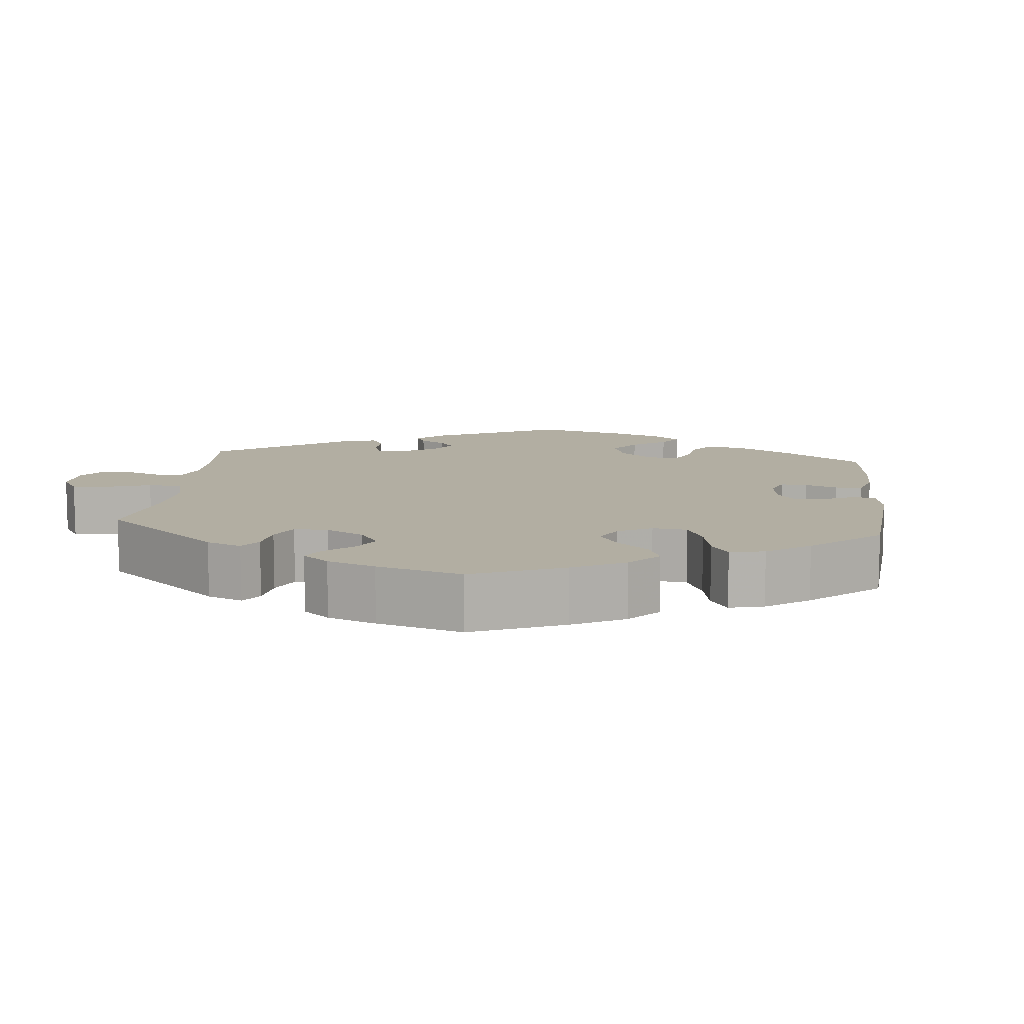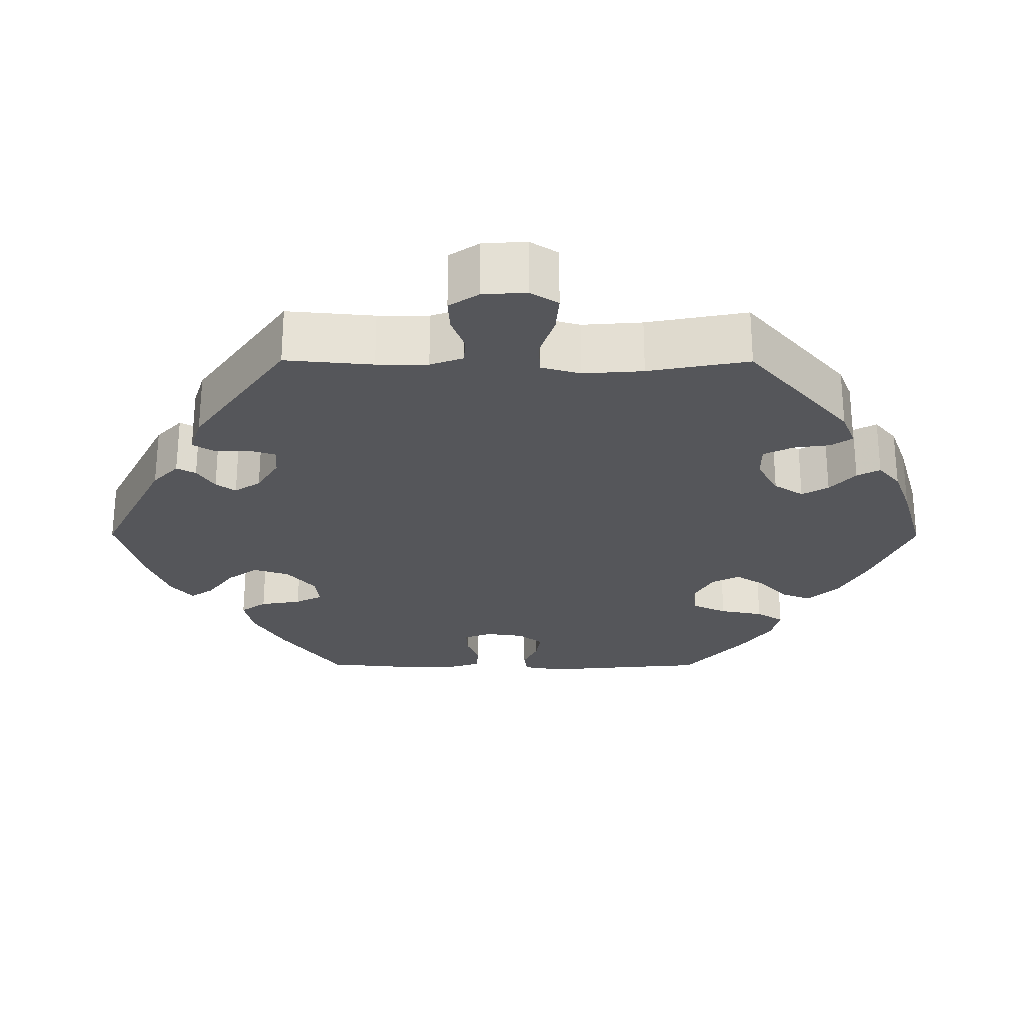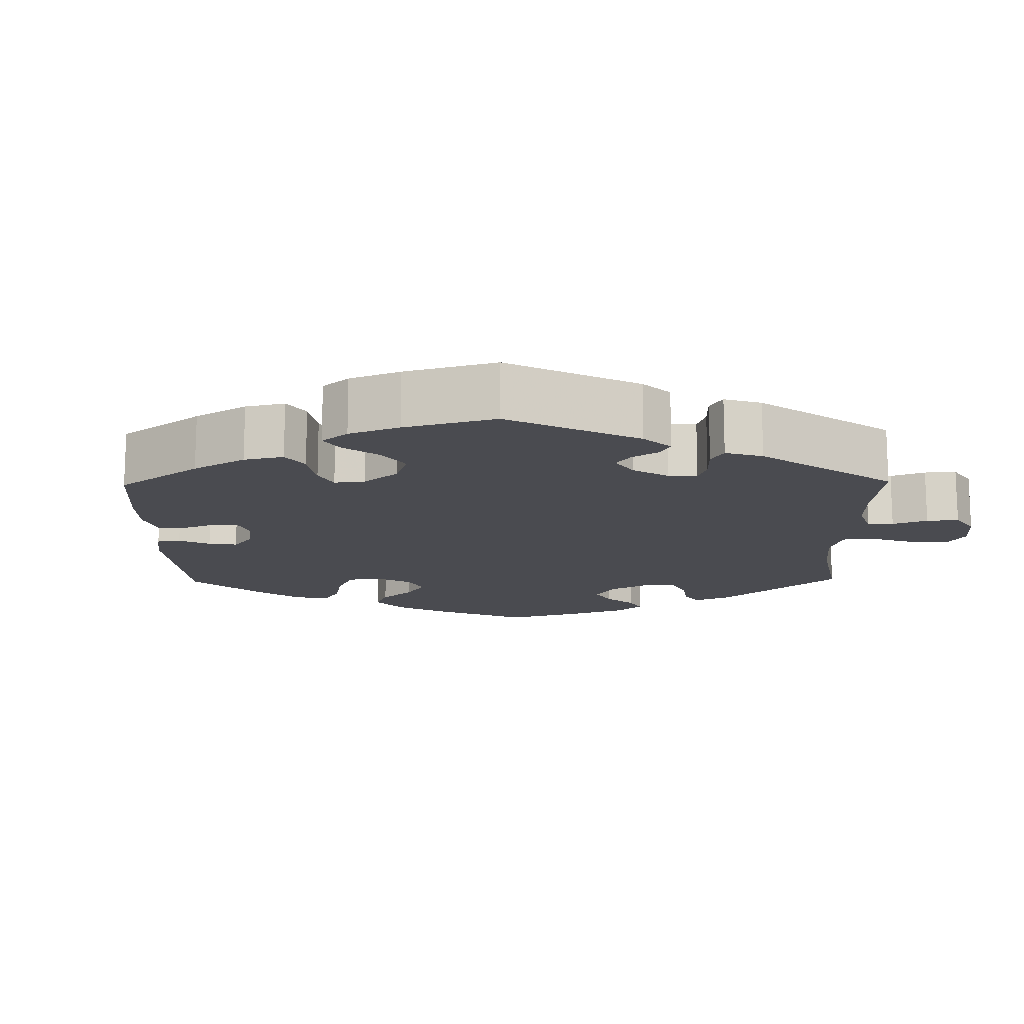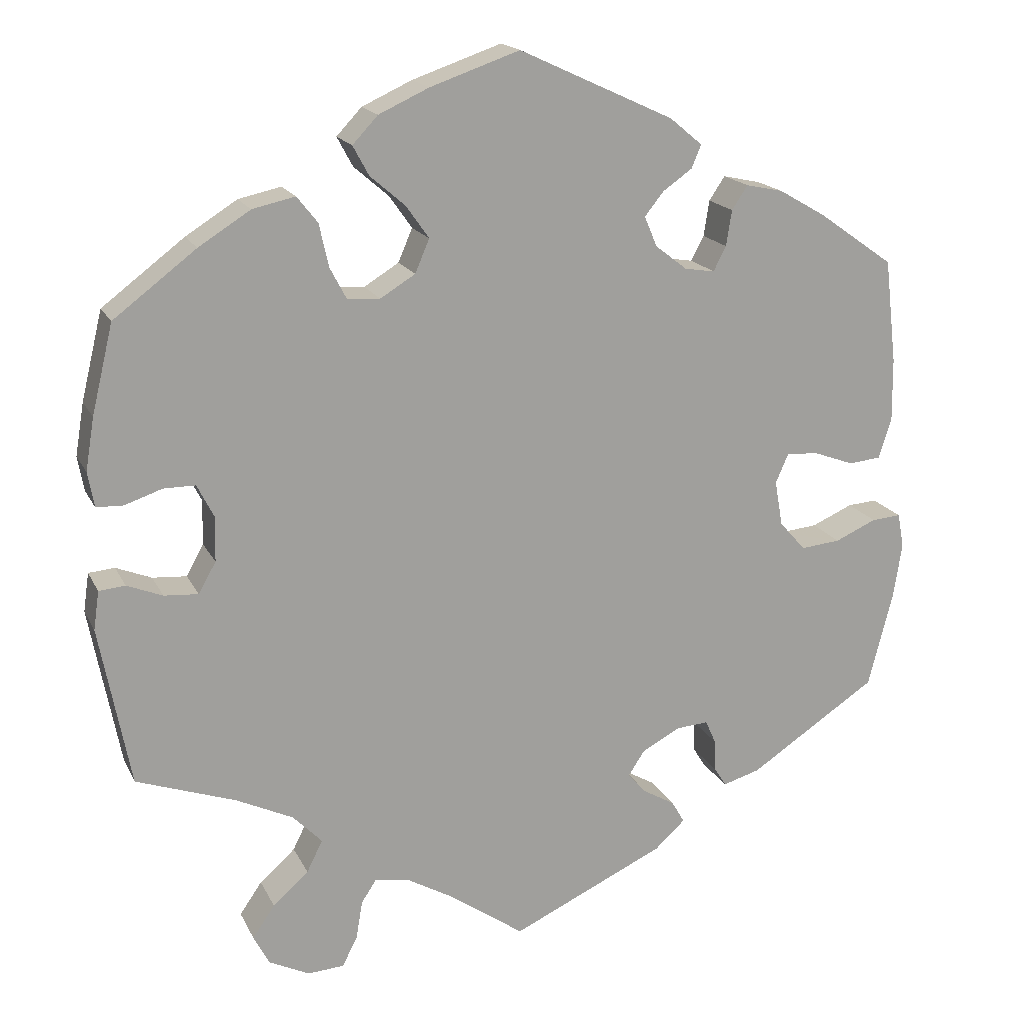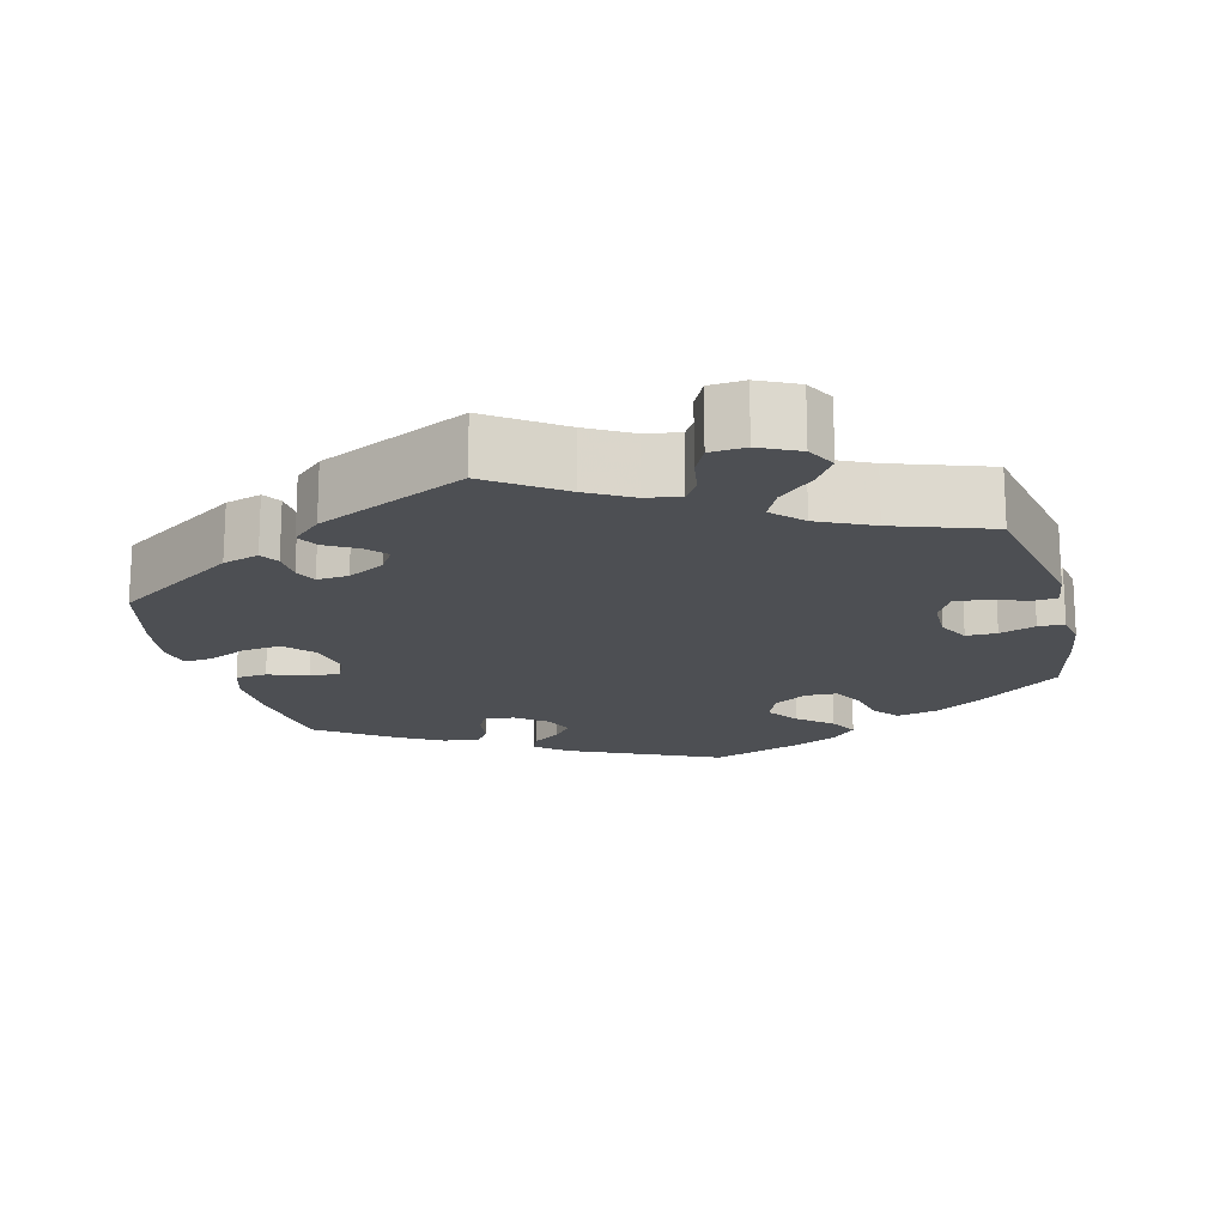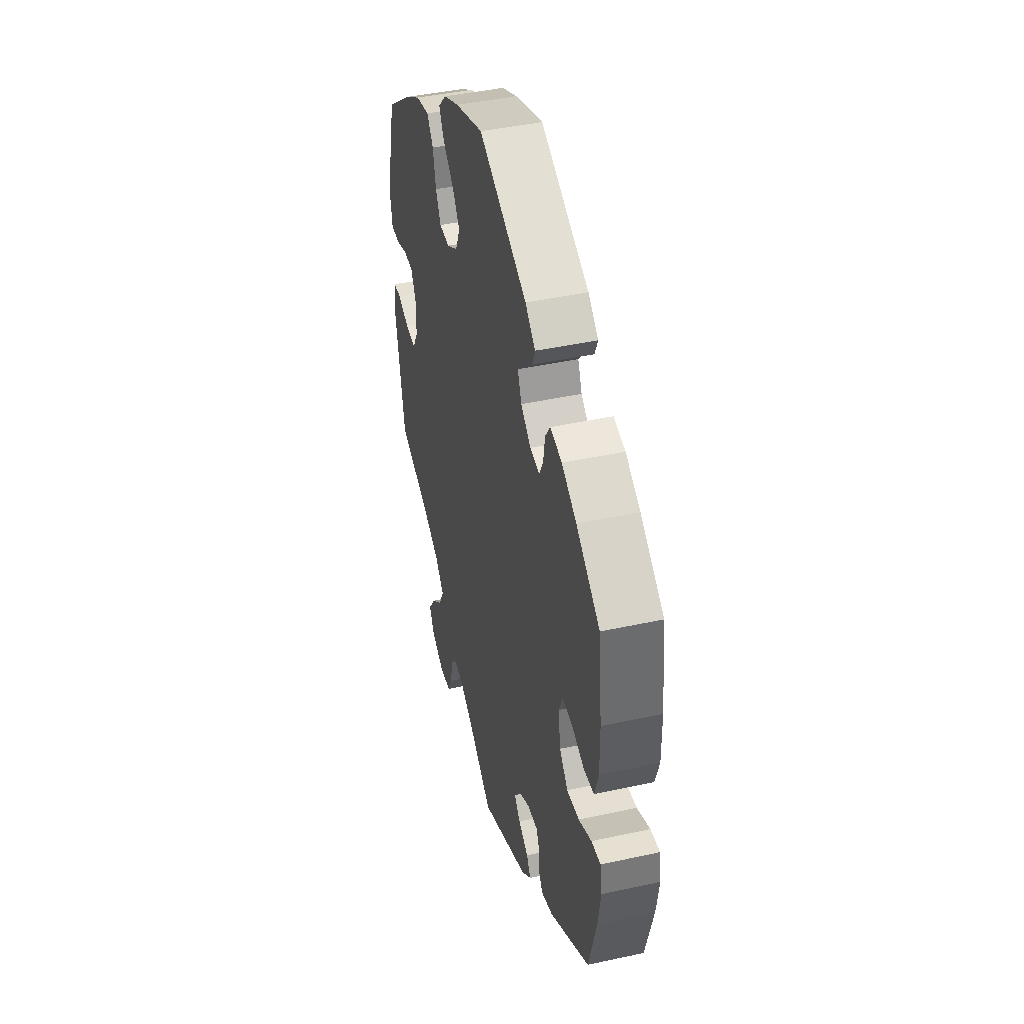
<metadata>
{"format":"obj","ext":"obj","renderer":"f3d","projection":"perspective","resolution":1024,"background":"white","views":[{"elev":10.7,"azim":-54.1,"up":"+Y"},{"elev":-25.9,"azim":-150.3,"up":"+Y"},{"elev":-14.5,"azim":121.0,"up":"+Y"},{"elev":17.5,"azim":-19.3,"up":"+Z"},{"elev":-17.6,"azim":-165.3,"up":"+Y"},{"elev":43.4,"azim":75.5,"up":"+Z"}]}
</metadata>
<code>
v 0.339 0.07 -0.395
v 0.292 0.07 -0.409
v 0.277 0.07 -0.385
v 0.275 0.07 -0.344
v 0.262 0.07 -0.315
v 0.221 0.07 -0.318
v 0.173 0.07 -0.344
v 0.152 0.07 -0.376
v 0.176 0.07 -0.402
v 0.216 0.07 -0.425
v 0.232 0.07 -0.453
v 0.194 0.07 -0.488
v 0 0.07 -0.578
v -0.094 0.07 -0.512
v -0.152 0.07 -0.479
v -0.197 0.07 -0.471
v -0.216 0.07 -0.5
v -0.224 0.07 -0.548
v -0.243 0.07 -0.586
v -0.289 0.07 -0.589
v -0.34 0.07 -0.564
v -0.36 0.07 -0.526
v -0.332 0.07 -0.485
v -0.287 0.07 -0.445
v -0.267 0.07 -0.405
v -0.304 0.07 -0.367
v -0.375 0.07 -0.333
v -0.501 0.07 -0.289
v -0.54 0.07 -0.087
v -0.533 0.07 -0.038
v -0.5 0.07 -0.035
v -0.455 0.07 -0.053
v -0.412 0.07 -0.056
v -0.39 0.07 -0.017
v -0.389 0.07 0.04
v -0.41 0.07 0.081
v -0.45 0.07 0.081
v -0.497 0.07 0.065
v -0.531 0.07 0.066
v -0.539 0.07 0.11
v -0.528 0.07 0.176
v -0.501 0.07 0.288
v -0.397 0.07 0.367
v -0.332 0.07 0.408
v -0.278 0.07 0.42
v -0.252 0.07 0.387
v -0.24 0.07 0.333
v -0.219 0.07 0.293
v -0.178 0.07 0.291
v -0.134 0.07 0.318
v -0.116 0.07 0.36
v -0.145 0.07 0.401
v -0.189 0.07 0.439
v -0.209 0.07 0.476
v -0.177 0.07 0.51
v -0.114 0.07 0.539
v -0.001 0.07 0.578
v 0.194 0.07 0.488
v 0.235 0.07 0.454
v 0.223 0.07 0.425
v 0.186 0.07 0.399
v 0.162 0.07 0.369
v 0.178 0.07 0.331
v 0.218 0.07 0.3
v 0.256 0.07 0.294
v 0.272 0.07 0.325
v 0.279 0.07 0.37
v 0.299 0.07 0.4
v 0.346 0.07 0.39
v 0.405 0.07 0.356
v 0.5 0.07 0.289
v 0.515 0.07 0.158
v 0.516 0.07 0.079
v 0.5 0.07 0.028
v 0.459 0.07 0.024
v 0.408 0.07 0.043
v 0.368 0.07 0.045
v 0.352 0.07 0.008
v 0.362 0.07 -0.049
v 0.395 0.07 -0.086
v 0.445 0.07 -0.081
v 0.497 0.07 -0.058
v 0.534 0.07 -0.055
v 0.542 0.07 -0.099
v 0.531 0.07 -0.169
v 0.5 0.07 -0.289
v 0.339 0 -0.395
v 0.292 0 -0.409
v 0.277 0 -0.385
v 0.275 0 -0.344
v 0.262 0 -0.315
v 0.221 0 -0.318
v 0.173 0 -0.344
v 0.152 0 -0.376
v 0.176 0 -0.402
v 0.216 0 -0.425
v 0.232 0 -0.453
v 0.194 0 -0.488
v 0 0 -0.578
v -0.094 0 -0.512
v -0.152 0 -0.479
v -0.197 0 -0.471
v -0.216 0 -0.5
v -0.224 0 -0.548
v -0.243 0 -0.586
v -0.289 0 -0.589
v -0.34 0 -0.564
v -0.36 0 -0.526
v -0.332 0 -0.485
v -0.287 0 -0.445
v -0.267 0 -0.405
v -0.304 0 -0.367
v -0.375 0 -0.333
v -0.501 0 -0.289
v -0.54 0 -0.087
v -0.533 0 -0.038
v -0.5 0 -0.035
v -0.455 0 -0.053
v -0.412 0 -0.056
v -0.39 0 -0.017
v -0.389 0 0.04
v -0.41 0 0.081
v -0.45 0 0.081
v -0.497 0 0.065
v -0.531 0 0.066
v -0.539 0 0.11
v -0.528 0 0.176
v -0.501 0 0.288
v -0.397 0 0.367
v -0.332 0 0.408
v -0.278 0 0.42
v -0.252 0 0.387
v -0.24 0 0.333
v -0.219 0 0.293
v -0.178 0 0.291
v -0.134 0 0.318
v -0.116 0 0.36
v -0.145 0 0.401
v -0.189 0 0.439
v -0.209 0 0.476
v -0.177 0 0.51
v -0.114 0 0.539
v -0.001 0 0.578
v 0.194 0 0.488
v 0.235 0 0.454
v 0.223 0 0.425
v 0.186 0 0.399
v 0.162 0 0.369
v 0.178 0 0.331
v 0.218 0 0.3
v 0.256 0 0.294
v 0.272 0 0.325
v 0.279 0 0.37
v 0.299 0 0.4
v 0.346 0 0.39
v 0.405 0 0.356
v 0.5 0 0.289
v 0.515 0 0.158
v 0.516 0 0.079
v 0.5 0 0.028
v 0.459 0 0.024
v 0.408 0 0.043
v 0.368 0 0.045
v 0.352 0 0.008
v 0.362 0 -0.049
v 0.395 0 -0.086
v 0.445 0 -0.081
v 0.497 0 -0.058
v 0.534 0 -0.055
v 0.542 0 -0.099
v 0.531 0 -0.169
v 0.5 0 -0.289
f 81 82 83 84
f 80 81 84 85
f 73 74 75 76
f 73 76 77
f 72 73 77
f 71 72 77
f 70 71 77
f 69 70 77 78
f 66 67 68 69
f 65 66 69 78
f 58 59 60 61
f 58 61 62
f 57 58 62
f 56 57 62 63
f 52 53 54 55
f 51 52 55 56
f 44 45 46 47
f 44 47 48
f 43 44 48
f 42 43 48
f 41 42 48 49
f 37 38 39 40
f 36 37 40 41
f 29 30 31 32
f 27 28 29 32
f 26 27 32 33
f 25 26 33 34
f 21 22 23 24
f 21 24 25
f 20 21 25
f 17 18 19 20
f 16 17 20 25
f 15 16 25 34
f 11 12 13 14
f 9 10 11 14
f 8 9 14 15
f 7 8 15 34
f 1 2 3 4
f 1 4 5
f 80 85 86 1
f 64 65 78 79
f 56 63 64 79
f 51 56 79
f 50 51 79 80
f 49 50 80 1
f 36 41 49
f 35 36 49
f 6 7 34 35
f 5 6 35 49
f 1 5 49
f 170 169 168 167
f 171 170 167 166
f 162 161 160 159
f 163 162 159
f 163 159 158
f 163 158 157
f 163 157 156
f 164 163 156 155
f 155 154 153 152
f 164 155 152 151
f 147 146 145 144
f 148 147 144
f 148 144 143
f 149 148 143 142
f 141 140 139 138
f 142 141 138 137
f 133 132 131 130
f 134 133 130
f 134 130 129
f 134 129 128
f 135 134 128 127
f 126 125 124 123
f 127 126 123 122
f 118 117 116 115
f 118 115 114 113
f 119 118 113 112
f 120 119 112 111
f 110 109 108 107
f 111 110 107
f 111 107 106
f 106 105 104 103
f 111 106 103 102
f 120 111 102 101
f 100 99 98 97
f 100 97 96 95
f 101 100 95 94
f 120 101 94 93
f 90 89 88 87
f 91 90 87
f 87 172 171 166
f 165 164 151 150
f 165 150 149 142
f 165 142 137
f 166 165 137 136
f 87 166 136 135
f 135 127 122
f 135 122 121
f 121 120 93 92
f 135 121 92 91
f 135 91 87
f 1 87 88 2
f 2 88 89 3
f 3 89 90 4
f 4 90 91 5
f 5 91 92 6
f 6 92 93 7
f 7 93 94 8
f 8 94 95 9
f 9 95 96 10
f 10 96 97 11
f 11 97 98 12
f 12 98 99 13
f 13 99 100 14
f 14 100 101 15
f 15 101 102 16
f 16 102 103 17
f 17 103 104 18
f 18 104 105 19
f 19 105 106 20
f 20 106 107 21
f 21 107 108 22
f 22 108 109 23
f 23 109 110 24
f 24 110 111 25
f 25 111 112 26
f 26 112 113 27
f 27 113 114 28
f 28 114 115 29
f 29 115 116 30
f 30 116 117 31
f 31 117 118 32
f 32 118 119 33
f 33 119 120 34
f 34 120 121 35
f 35 121 122 36
f 36 122 123 37
f 37 123 124 38
f 38 124 125 39
f 39 125 126 40
f 40 126 127 41
f 41 127 128 42
f 42 128 129 43
f 43 129 130 44
f 44 130 131 45
f 45 131 132 46
f 46 132 133 47
f 47 133 134 48
f 48 134 135 49
f 49 135 136 50
f 50 136 137 51
f 51 137 138 52
f 52 138 139 53
f 53 139 140 54
f 54 140 141 55
f 55 141 142 56
f 56 142 143 57
f 57 143 144 58
f 58 144 145 59
f 59 145 146 60
f 60 146 147 61
f 61 147 148 62
f 62 148 149 63
f 63 149 150 64
f 64 150 151 65
f 65 151 152 66
f 66 152 153 67
f 67 153 154 68
f 68 154 155 69
f 69 155 156 70
f 70 156 157 71
f 71 157 158 72
f 72 158 159 73
f 73 159 160 74
f 74 160 161 75
f 75 161 162 76
f 76 162 163 77
f 77 163 164 78
f 78 164 165 79
f 79 165 166 80
f 80 166 167 81
f 81 167 168 82
f 82 168 169 83
f 83 169 170 84
f 84 170 171 85
f 85 171 172 86
f 86 172 87 1

</code>
